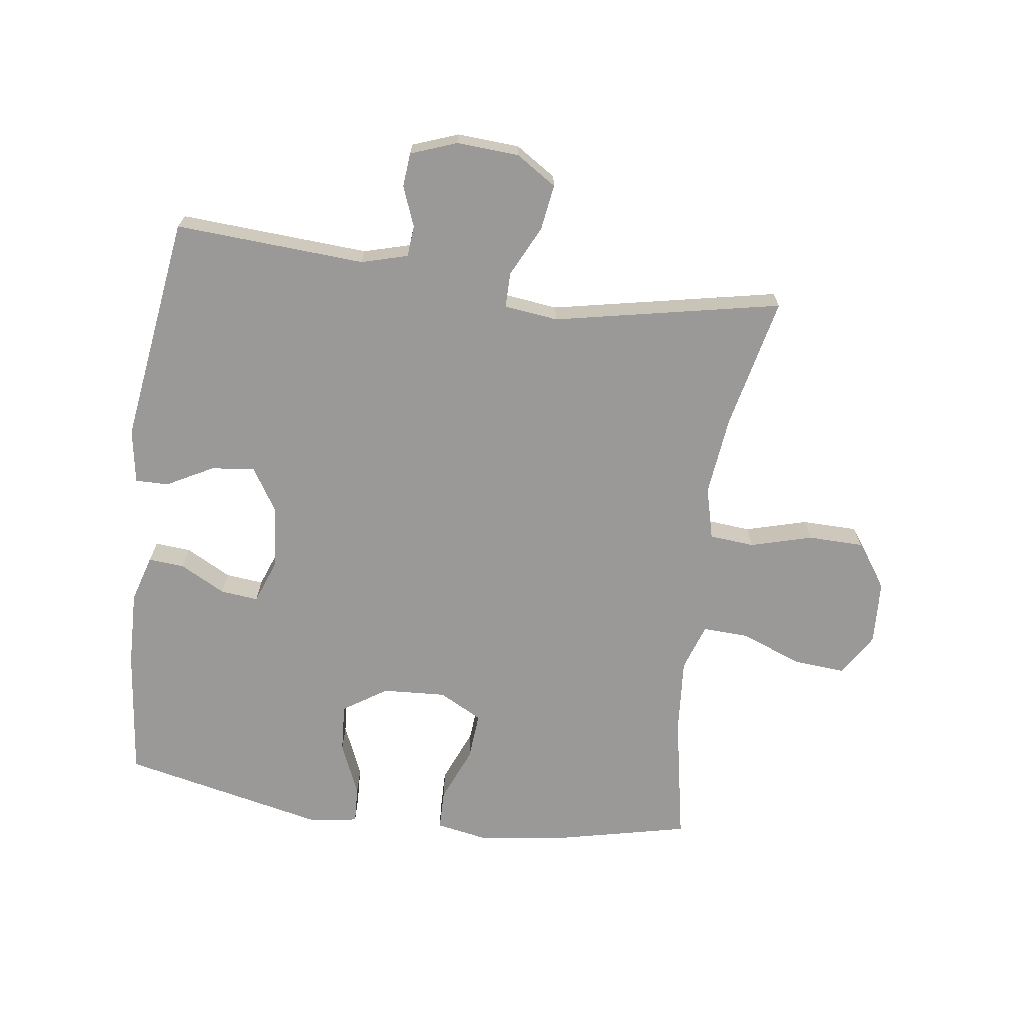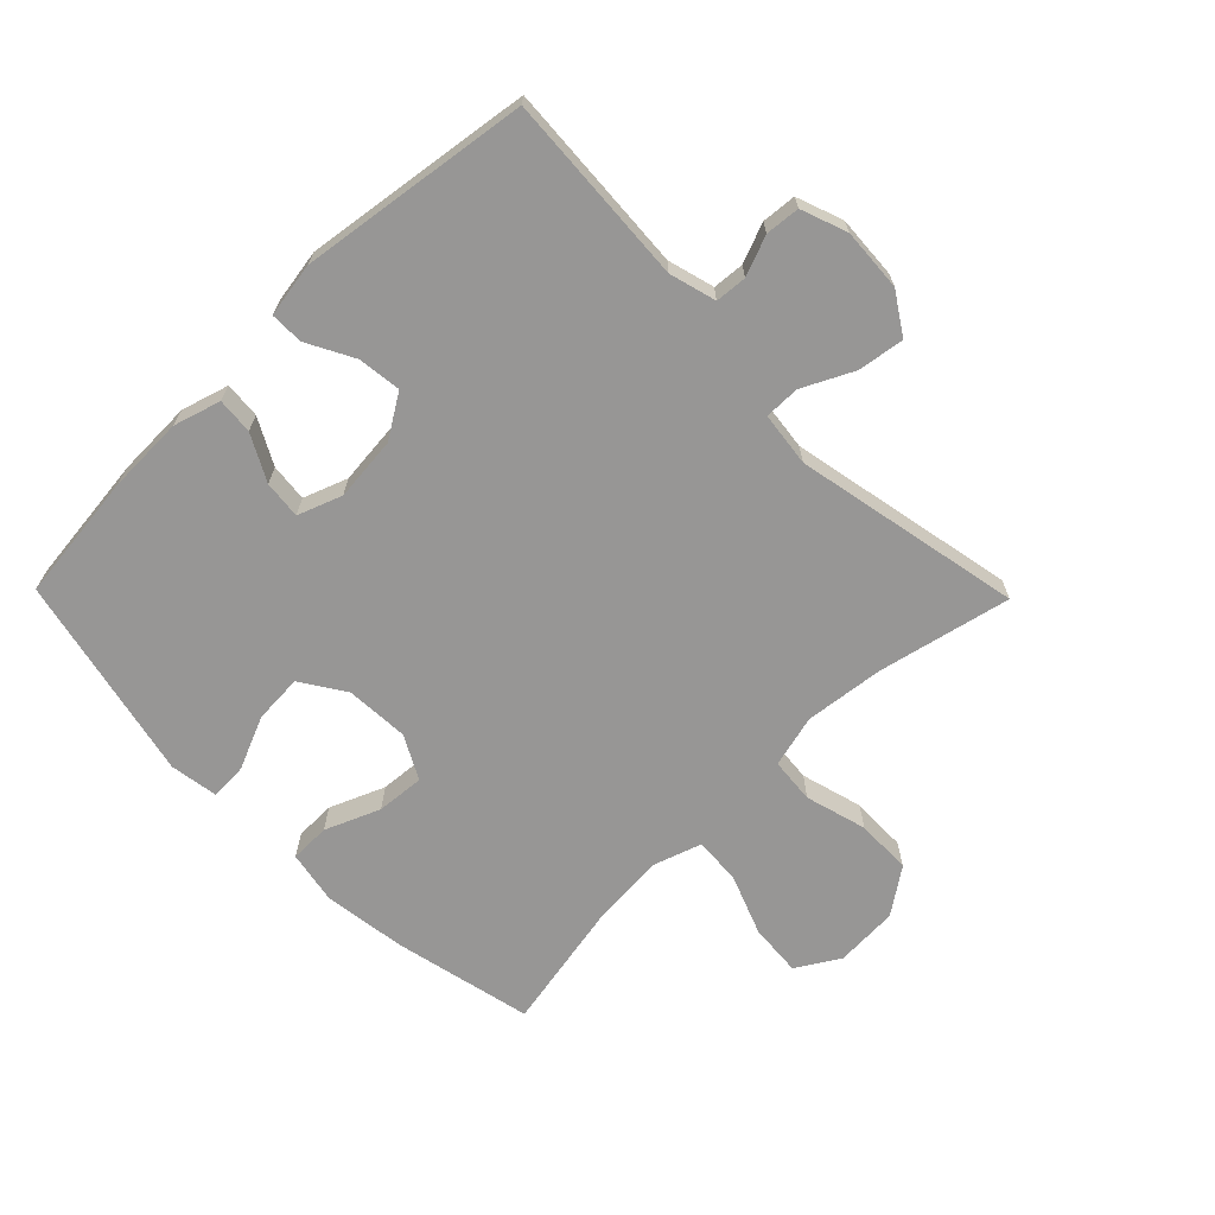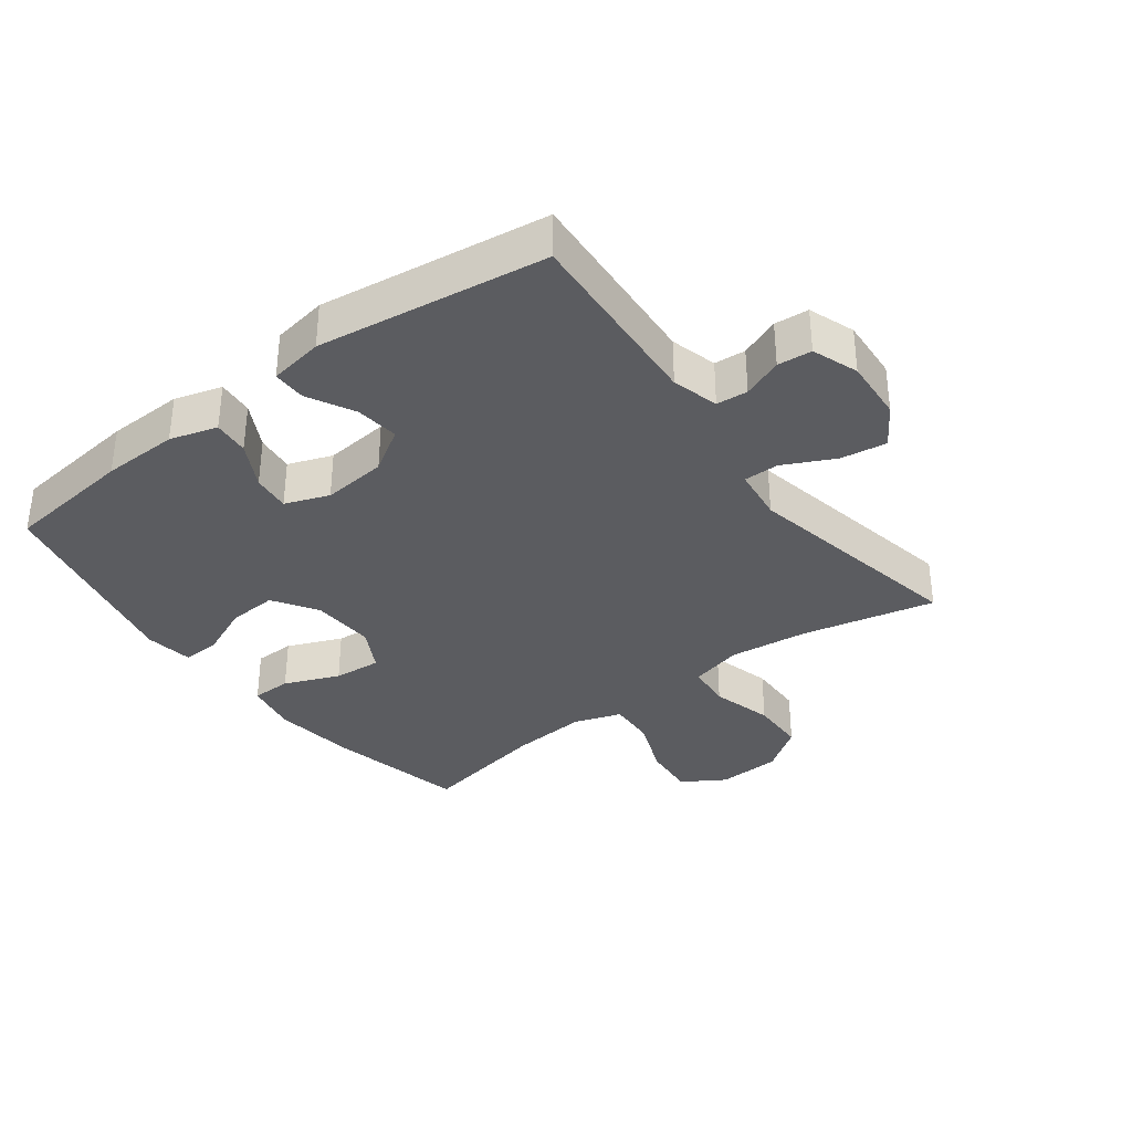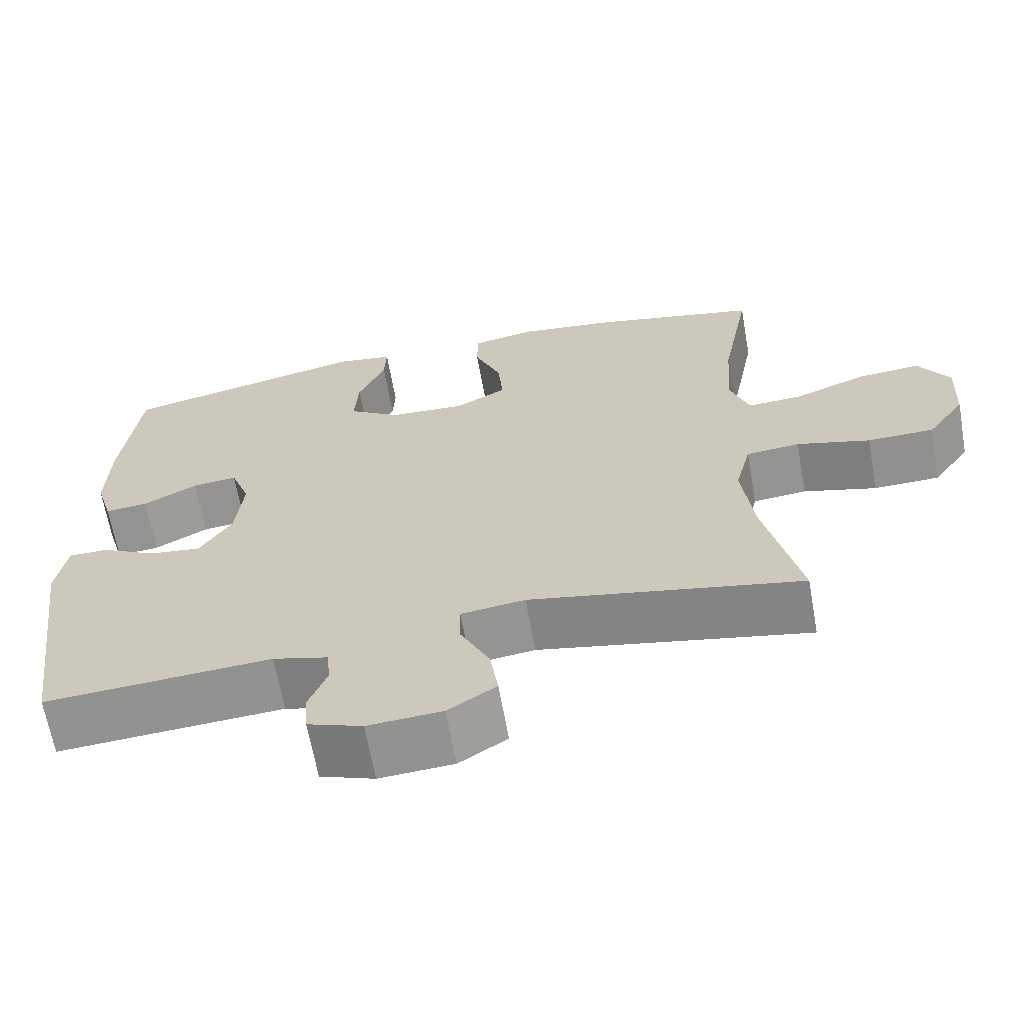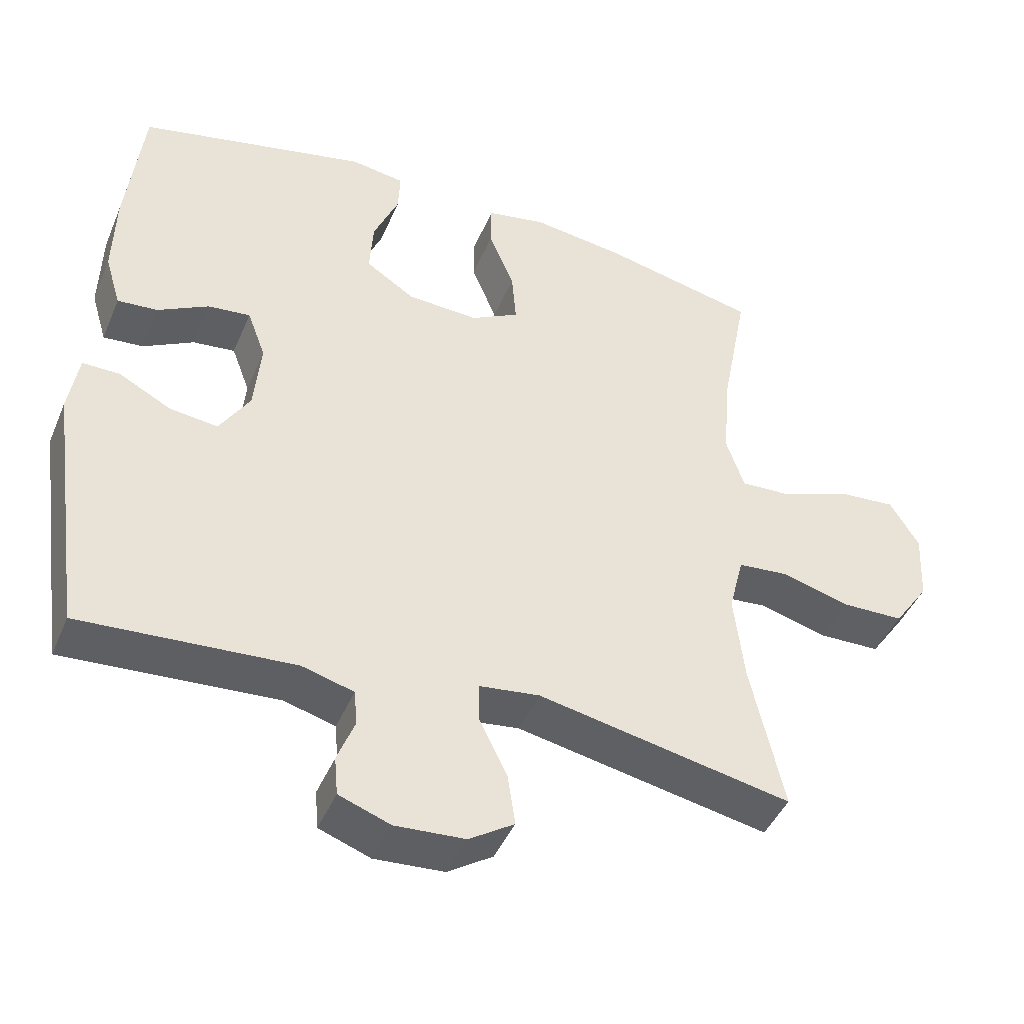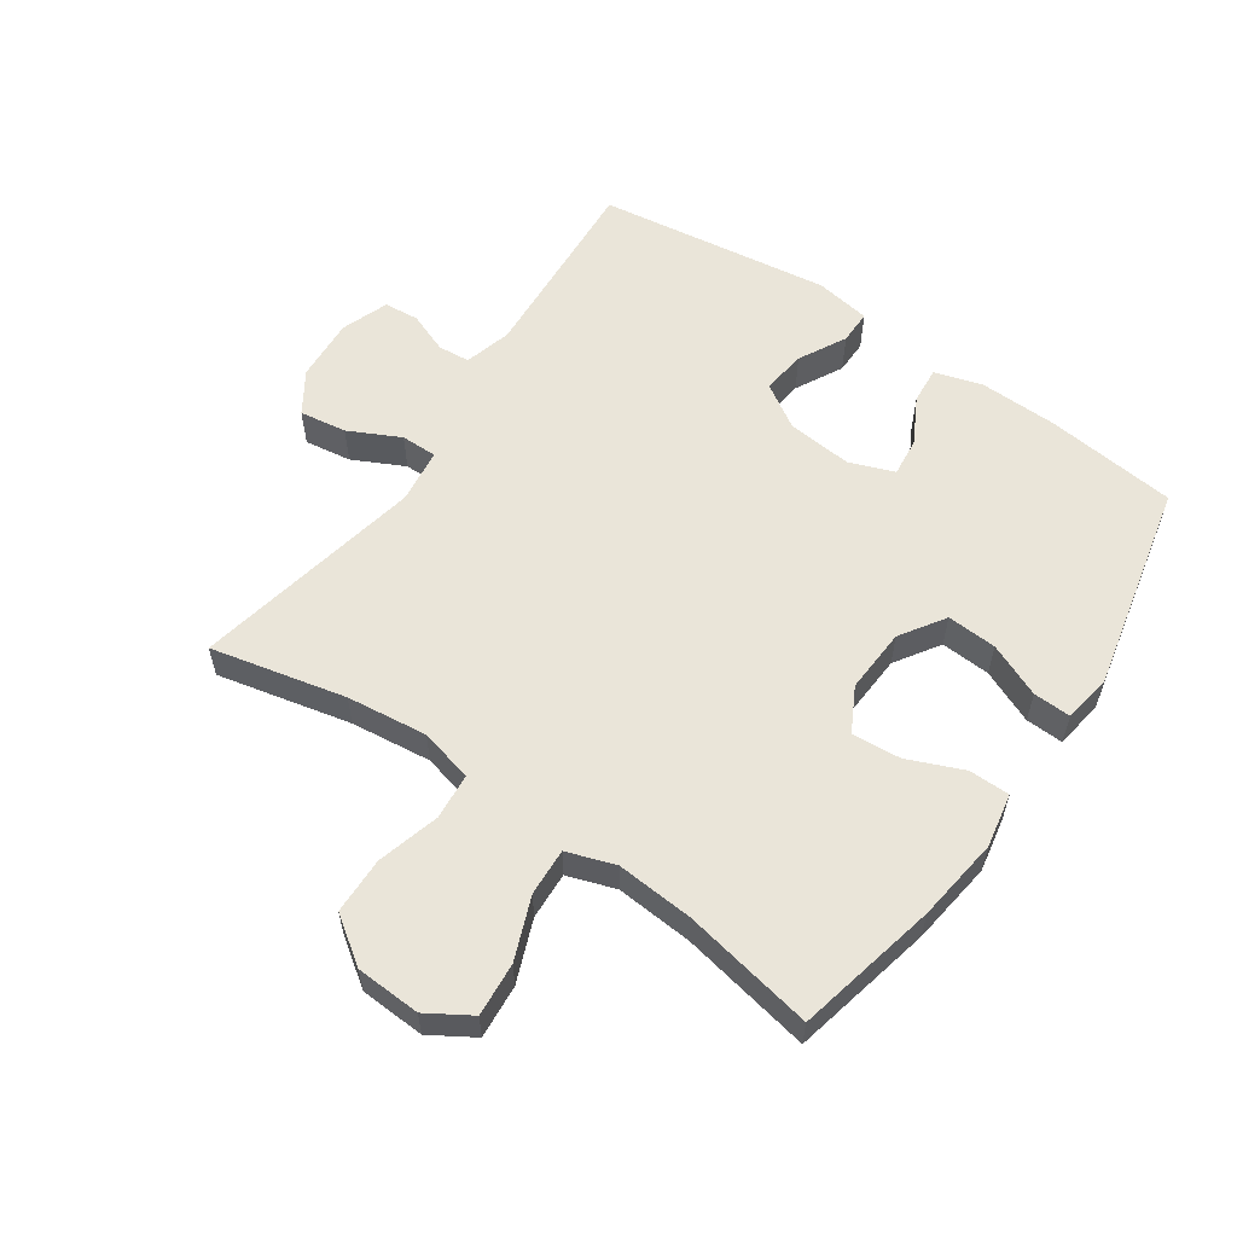
<metadata>
{"format":"obj","ext":"obj","renderer":"f3d","projection":"perspective","resolution":1024,"background":"white","views":[{"elev":-69.0,"azim":172.3,"up":"+Y"},{"elev":-67.8,"azim":134.4,"up":"+Y"},{"elev":-35.1,"azim":126.9,"up":"+Y"},{"elev":-65.4,"azim":-169.9,"up":"+Z"},{"elev":-44.0,"azim":158.0,"up":"+Z"},{"elev":58.3,"azim":-55.5,"up":"+Y"}]}
</metadata>
<code>
o path1494
v 0.1968 0.0375 0.5831
v 0.1199 0.0375 0.5711
v 0.1223 0.0375 0.5118
v 0.1587 0.0375 0.4273
v 0.1636 0.0375 0.3489
v 0.09353 0.0375 0.303
v -0.00853 0.0375 0.2973
v -0.07777 0.0375 0.3344
v -0.07145 0.0375 0.4109
v -0.03497 0.0375 0.4985
v -0.03577 0.0375 0.5625
v -0.1206 0.0375 0.5783
v -0.2531 0.0375 0.5605
v -0.4758 0.0375 0.5104
v -0.4367 0.0375 0.3045
v -0.4273 0.0375 0.1828
v -0.4529 0.0375 0.1069
v -0.5272 0.0375 0.1105
v -0.6244 0.0375 0.1482
v -0.7087 0.0375 0.1549
v -0.7507 0.0375 0.08672
v -0.7455 0.0375 -0.015
v -0.6947 0.0375 -0.08758
v -0.6053 0.0375 -0.08923
v -0.5069 0.0375 -0.06188
v -0.4345 0.0375 -0.06835
v -0.4134 0.0375 -0.1521
v -0.4282 0.0375 -0.2793
v -0.4758 0.0375 -0.4913
v -0.1112 0.0375 -0.4181
v -0.02473 0.0375 -0.4289
v -0.02515 0.0375 -0.4856
v -0.06515 0.0375 -0.5665
v -0.07615 0.0375 -0.6405
v -0.01138 0.0375 -0.6823
v 0.08883 0.0375 -0.6886
v 0.1624 0.0375 -0.6615
v 0.1673 0.0375 -0.6066
v 0.1424 0.0375 -0.5429
v 0.1467 0.0375 -0.4926
v 0.2211 0.0375 -0.472
v 0.5262 0.0375 -0.4913
v 0.5776 0.0375 -0.1246
v 0.5635 0.0375 -0.03764
v 0.5102 0.0375 -0.03801
v 0.4359 0.0375 -0.07744
v 0.3661 0.0375 -0.08621
v 0.3228 0.0375 -0.01727
v 0.3127 0.0375 0.08562
v 0.339 0.0375 0.156
v 0.3996 0.0375 0.1496
v 0.4724 0.0375 0.1108
v 0.53 0.0375 0.1059
v 0.5527 0.0375 0.1815
v 0.5496 0.0375 0.3035
v 0.5262 0.0375 0.5104
v 0.1968 -0.0375 0.5831
v 0.1199 -0.0375 0.5711
v 0.1223 -0.0375 0.5118
v 0.1587 -0.0375 0.4273
v 0.1636 -0.0375 0.3489
v 0.09353 -0.0375 0.303
v -0.00853 -0.0375 0.2973
v -0.07777 -0.0375 0.3344
v -0.07145 -0.0375 0.4109
v -0.03497 -0.0375 0.4985
v -0.03577 -0.0375 0.5625
v -0.1206 -0.0375 0.5783
v -0.2531 -0.0375 0.5605
v -0.4758 -0.0375 0.5104
v -0.4367 -0.0375 0.3045
v -0.4273 -0.0375 0.1828
v -0.4529 -0.0375 0.1069
v -0.5272 -0.0375 0.1105
v -0.6244 -0.0375 0.1482
v -0.7087 -0.0375 0.1549
v -0.7507 -0.0375 0.08672
v -0.7455 -0.0375 -0.015
v -0.6947 -0.0375 -0.08758
v -0.6053 -0.0375 -0.08923
v -0.5069 -0.0375 -0.06188
v -0.4345 -0.0375 -0.06835
v -0.4134 -0.0375 -0.1521
v -0.4282 -0.0375 -0.2793
v -0.4758 -0.0375 -0.4913
v -0.1112 -0.0375 -0.4181
v -0.02473 -0.0375 -0.4289
v -0.02515 -0.0375 -0.4856
v -0.06515 -0.0375 -0.5665
v -0.07615 -0.0375 -0.6405
v -0.01138 -0.0375 -0.6823
v 0.08883 -0.0375 -0.6886
v 0.1624 -0.0375 -0.6615
v 0.1673 -0.0375 -0.6066
v 0.1424 -0.0375 -0.5429
v 0.1467 -0.0375 -0.4926
v 0.2211 -0.0375 -0.472
v 0.5262 -0.0375 -0.4913
v 0.5776 -0.0375 -0.1246
v 0.5635 -0.0375 -0.03764
v 0.5102 -0.0375 -0.03801
v 0.4359 -0.0375 -0.07744
v 0.3661 -0.0375 -0.08621
v 0.3228 -0.0375 -0.01727
v 0.3127 -0.0375 0.08562
v 0.339 -0.0375 0.156
v 0.3996 -0.0375 0.1496
v 0.4724 -0.0375 0.1108
v 0.53 -0.0375 0.1059
v 0.5527 -0.0375 0.1815
v 0.5496 -0.0375 0.3035
v 0.5262 -0.0375 0.5104
v 0.1968 0.0375 0.5831
v 0.1199 0.0375 0.5711
v 0.1199 0.0375 0.5711
v -0.03577 0.0375 0.5625
v -0.03577 0.0375 0.5625
v -0.1206 0.0375 0.5783
v -0.2531 0.0375 0.5605
v 0.1223 0.0375 0.5118
v -0.03497 0.0375 0.4985
v 0.5262 0.0375 0.5104
v 0.5262 0.0375 0.5104
v -0.4758 0.0375 0.5104
v -0.4758 0.0375 0.5104
v 0.1587 0.0375 0.4273
v -0.07145 0.0375 0.4109
v 0.1636 0.0375 0.3489
v 0.1636 0.0375 0.3489
v -0.4367 0.0375 0.3045
v 0.5496 0.0375 0.3035
v -0.07777 0.0375 0.3344
v -0.07777 0.0375 0.3344
v 0.09353 0.0375 0.303
v -0.00853 0.0375 0.2973
v -0.4273 0.0375 0.1828
v 0.5527 0.0375 0.1815
v -0.4529 0.0375 0.1069
v -0.4529 0.0375 0.1069
v 0.53 0.0375 0.1059
v 0.53 0.0375 0.1059
v 0.339 0.0375 0.156
v 0.339 0.0375 0.156
v 0.3996 0.0375 0.1496
v 0.3127 0.0375 0.08562
v -0.6244 0.0375 0.1482
v -0.7087 0.0375 0.1549
v -0.7087 0.0375 0.1549
v -0.7507 0.0375 0.08672
v 0.4724 0.0375 0.1108
v -0.5272 0.0375 0.1105
v -0.7455 0.0375 -0.015
v 0.3228 0.0375 -0.01727
v -0.6947 0.0375 -0.08758
v 0.3661 0.0375 -0.08621
v 0.3661 0.0375 -0.08621
v 0.5776 0.0375 -0.1246
v 0.5635 0.0375 -0.03764
v 0.5635 0.0375 -0.03764
v 0.5102 0.0375 -0.03801
v 0.4359 0.0375 -0.07744
v -0.5069 0.0375 -0.06188
v -0.4345 0.0375 -0.06835
v -0.4345 0.0375 -0.06835
v -0.6053 0.0375 -0.08923
v -0.4134 0.0375 -0.1521
v -0.4282 0.0375 -0.2793
v 0.5262 0.0375 -0.4913
v 0.5262 0.0375 -0.4913
v -0.1112 0.0375 -0.4181
v -0.02473 0.0375 -0.4289
v -0.02473 0.0375 -0.4289
v -0.02515 0.0375 -0.4856
v -0.4758 0.0375 -0.4913
v -0.4758 0.0375 -0.4913
v 0.1467 0.0375 -0.4926
v 0.1467 0.0375 -0.4926
v 0.2211 0.0375 -0.472
v -0.06515 0.0375 -0.5665
v 0.1424 0.0375 -0.5429
v 0.1673 0.0375 -0.6066
v -0.07615 0.0375 -0.6405
v -0.07615 0.0375 -0.6405
v 0.1624 0.0375 -0.6615
v 0.1624 0.0375 -0.6615
v -0.01138 0.0375 -0.6823
v 0.08883 0.0375 -0.6886
v 0.1968 -0.0375 0.5831
v 0.1199 -0.0375 0.5711
v 0.1199 -0.0375 0.5711
v -0.03577 -0.0375 0.5625
v -0.03577 -0.0375 0.5625
v -0.1206 -0.0375 0.5783
v -0.2531 -0.0375 0.5605
v 0.1223 -0.0375 0.5118
v -0.03497 -0.0375 0.4985
v 0.5262 -0.0375 0.5104
v 0.5262 -0.0375 0.5104
v -0.4758 -0.0375 0.5104
v -0.4758 -0.0375 0.5104
v 0.1587 -0.0375 0.4273
v -0.07145 -0.0375 0.4109
v 0.1636 -0.0375 0.3489
v 0.1636 -0.0375 0.3489
v -0.4367 -0.0375 0.3045
v 0.5496 -0.0375 0.3035
v -0.07777 -0.0375 0.3344
v -0.07777 -0.0375 0.3344
v 0.09353 -0.0375 0.303
v -0.00853 -0.0375 0.2973
v -0.4273 -0.0375 0.1828
v 0.5527 -0.0375 0.1815
v -0.4529 -0.0375 0.1069
v -0.4529 -0.0375 0.1069
v 0.53 -0.0375 0.1059
v 0.53 -0.0375 0.1059
v 0.339 -0.0375 0.156
v 0.339 -0.0375 0.156
v 0.3996 -0.0375 0.1496
v 0.3127 -0.0375 0.08562
v -0.6244 -0.0375 0.1482
v -0.7087 -0.0375 0.1549
v -0.7087 -0.0375 0.1549
v -0.7507 -0.0375 0.08672
v 0.4724 -0.0375 0.1108
v -0.5272 -0.0375 0.1105
v -0.7455 -0.0375 -0.015
v 0.3228 -0.0375 -0.01727
v -0.6947 -0.0375 -0.08758
v 0.3661 -0.0375 -0.08621
v 0.3661 -0.0375 -0.08621
v 0.5776 -0.0375 -0.1246
v 0.5635 -0.0375 -0.03764
v 0.5635 -0.0375 -0.03764
v 0.5102 -0.0375 -0.03801
v 0.4359 -0.0375 -0.07744
v -0.5069 -0.0375 -0.06188
v -0.4345 -0.0375 -0.06835
v -0.4345 -0.0375 -0.06835
v -0.6053 -0.0375 -0.08923
v -0.4134 -0.0375 -0.1521
v -0.4282 -0.0375 -0.2793
v 0.5262 -0.0375 -0.4913
v 0.5262 -0.0375 -0.4913
v -0.1112 -0.0375 -0.4181
v -0.02473 -0.0375 -0.4289
v -0.02473 -0.0375 -0.4289
v -0.02515 -0.0375 -0.4856
v -0.4758 -0.0375 -0.4913
v -0.4758 -0.0375 -0.4913
v 0.1467 -0.0375 -0.4926
v 0.1467 -0.0375 -0.4926
v 0.2211 -0.0375 -0.472
v -0.06515 -0.0375 -0.5665
v 0.1424 -0.0375 -0.5429
v 0.1673 -0.0375 -0.6066
v -0.07615 -0.0375 -0.6405
v -0.07615 -0.0375 -0.6405
v 0.1624 -0.0375 -0.6615
v 0.1624 -0.0375 -0.6615
v -0.01138 -0.0375 -0.6823
v 0.08883 -0.0375 -0.6886
f 219 206 217
f 253 230 246
f 197 201 203
f 251 253 246
f 188 201 197
f 232 236 243
f 206 219 212
f 215 212 225
f 197 203 206
f 240 221 227
f 194 202 193
f 194 207 202
f 226 221 240
f 243 230 253
f 237 226 240
f 211 207 205
f 240 227 229
f 238 213 237
f 210 213 238
f 255 262 256
f 213 226 237
f 217 209 220
f 220 209 210
f 210 207 211
f 241 210 238
f 255 251 248
f 245 242 249
f 259 256 262
f 248 251 246
f 201 188 195
f 230 228 246
f 235 232 233
f 243 236 230
f 205 194 199
f 224 221 222
f 205 207 194
f 227 221 224
f 195 188 189
f 262 255 261
f 209 217 203
f 254 255 248
f 213 210 211
f 203 217 206
f 193 196 191
f 220 210 228
f 257 261 254
f 225 212 219
f 246 228 245
f 245 210 241
f 193 202 196
f 245 228 210
f 261 255 254
f 245 241 242
f 236 232 235
f 1 115 190 57
f 117 12 68 192
f 12 13 69 68
f 2 3 59 58
f 10 11 67 66
f 123 1 57 198
f 13 125 200 69
f 3 4 60 59
f 9 10 66 65
f 4 129 204 60
f 14 15 71 70
f 55 56 112 111
f 133 9 65 208
f 5 6 62 61
f 7 8 64 63
f 15 16 72 71
f 54 55 111 110
f 6 7 63 62
f 16 139 214 72
f 141 54 110 216
f 143 51 107 218
f 49 50 106 105
f 19 148 223 75
f 20 21 77 76
f 52 53 109 108
f 51 52 108 107
f 18 19 75 74
f 17 18 74 73
f 21 22 78 77
f 48 49 105 104
f 22 23 79 78
f 156 48 104 231
f 43 159 234 99
f 44 45 101 100
f 45 46 102 101
f 25 164 239 81
f 24 25 81 80
f 23 24 80 79
f 26 27 83 82
f 46 47 103 102
f 27 28 84 83
f 169 43 99 244
f 30 172 247 86
f 31 32 88 87
f 175 30 86 250
f 28 29 85 84
f 177 41 97 252
f 41 42 98 97
f 32 33 89 88
f 39 40 96 95
f 38 39 95 94
f 33 183 258 89
f 185 38 94 260
f 34 35 91 90
f 36 37 93 92
f 35 36 92 91
f 144 142 131
f 178 171 155
f 122 128 126
f 176 171 178
f 113 122 126
f 157 168 161
f 131 137 144
f 140 150 137
f 122 131 128
f 165 152 146
f 119 118 127
f 119 127 132
f 151 165 146
f 168 178 155
f 162 165 151
f 136 130 132
f 165 154 152
f 163 162 138
f 135 163 138
f 180 181 187
f 138 162 151
f 142 145 134
f 145 135 134
f 135 136 132
f 166 163 135
f 180 173 176
f 170 174 167
f 184 187 181
f 173 171 176
f 126 120 113
f 155 171 153
f 160 158 157
f 168 155 161
f 130 124 119
f 149 147 146
f 130 119 132
f 152 149 146
f 120 114 113
f 187 186 180
f 134 128 142
f 179 173 180
f 138 136 135
f 128 131 142
f 118 116 121
f 145 153 135
f 182 179 186
f 150 144 137
f 171 170 153
f 170 166 135
f 118 121 127
f 170 135 153
f 186 179 180
f 170 167 166
f 161 160 157

</code>
